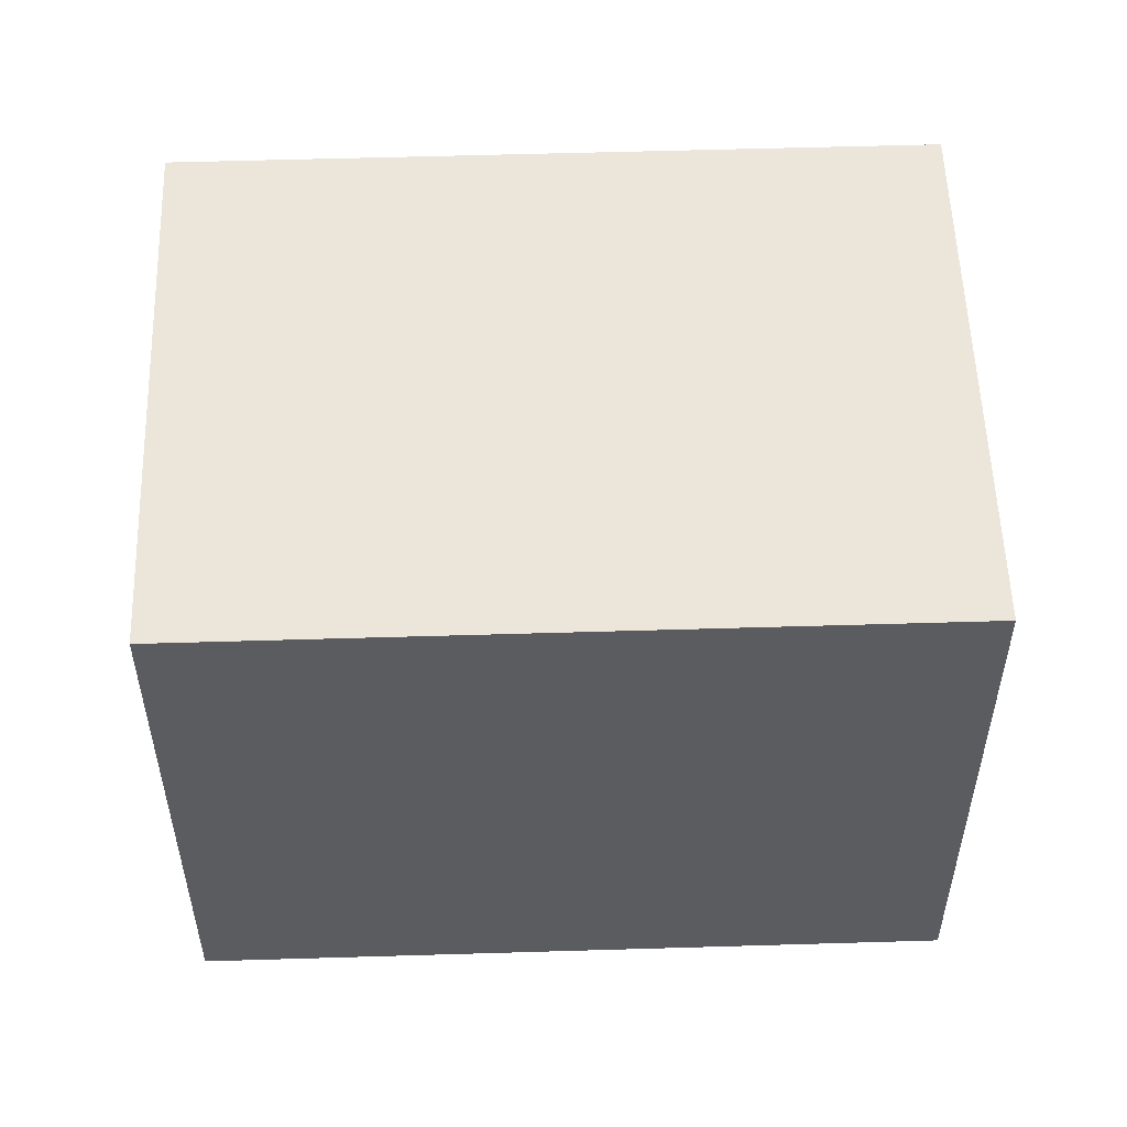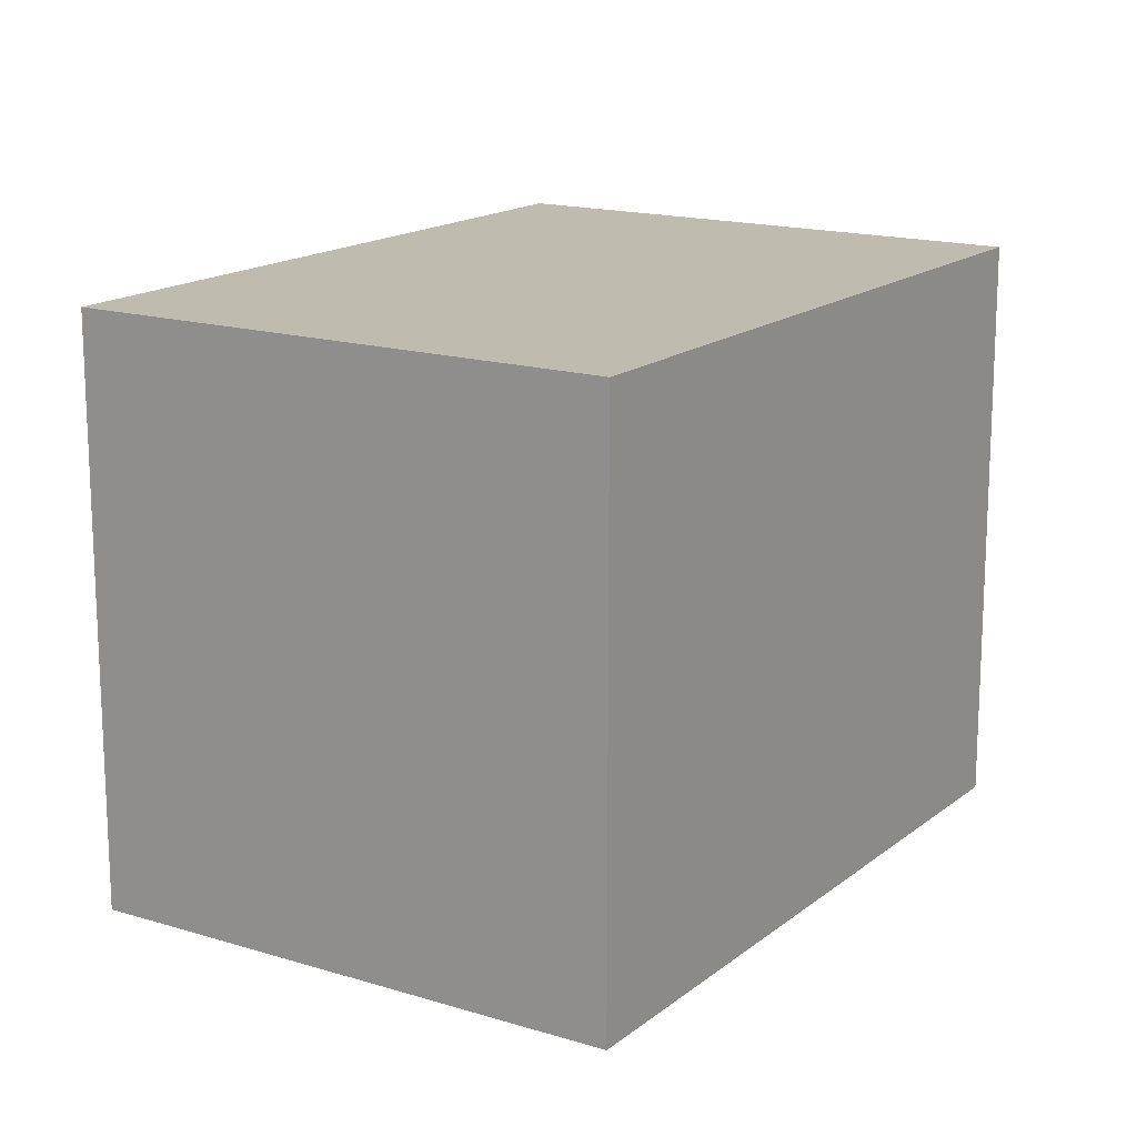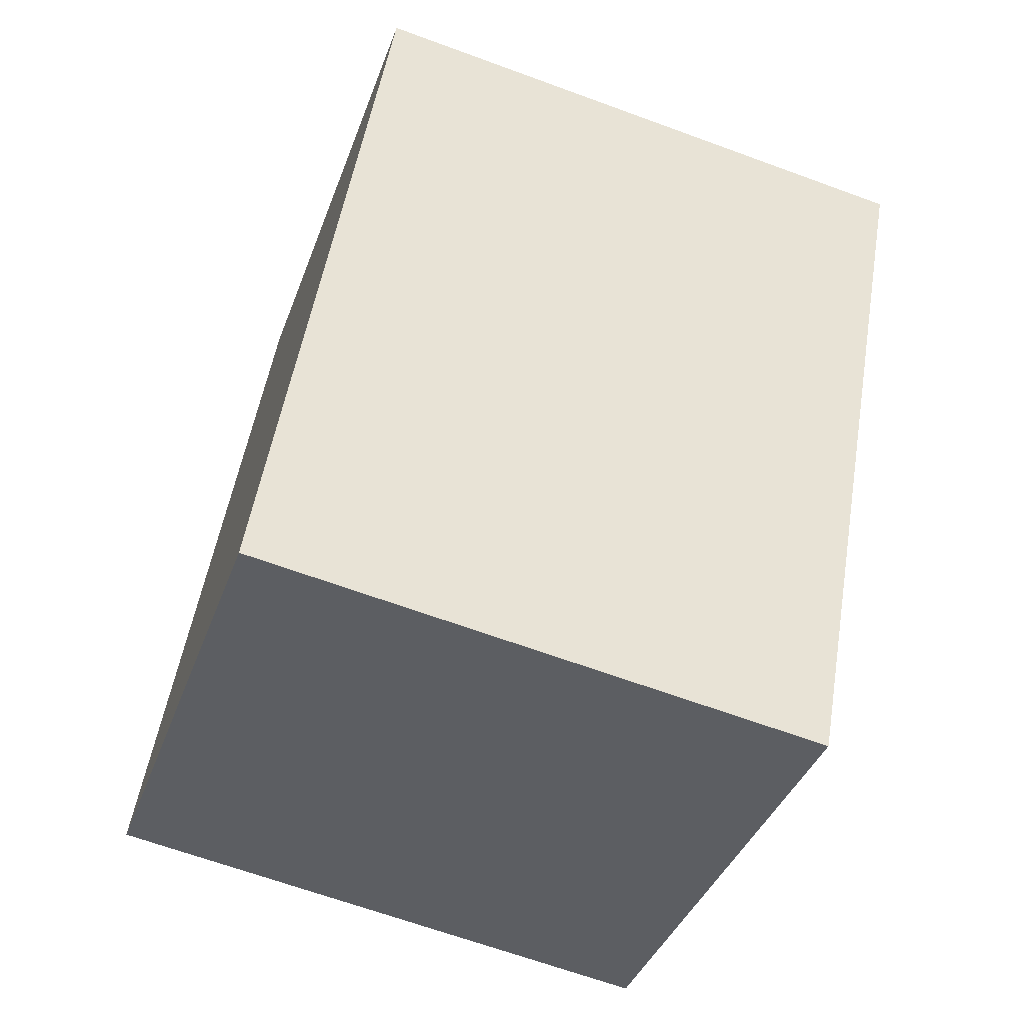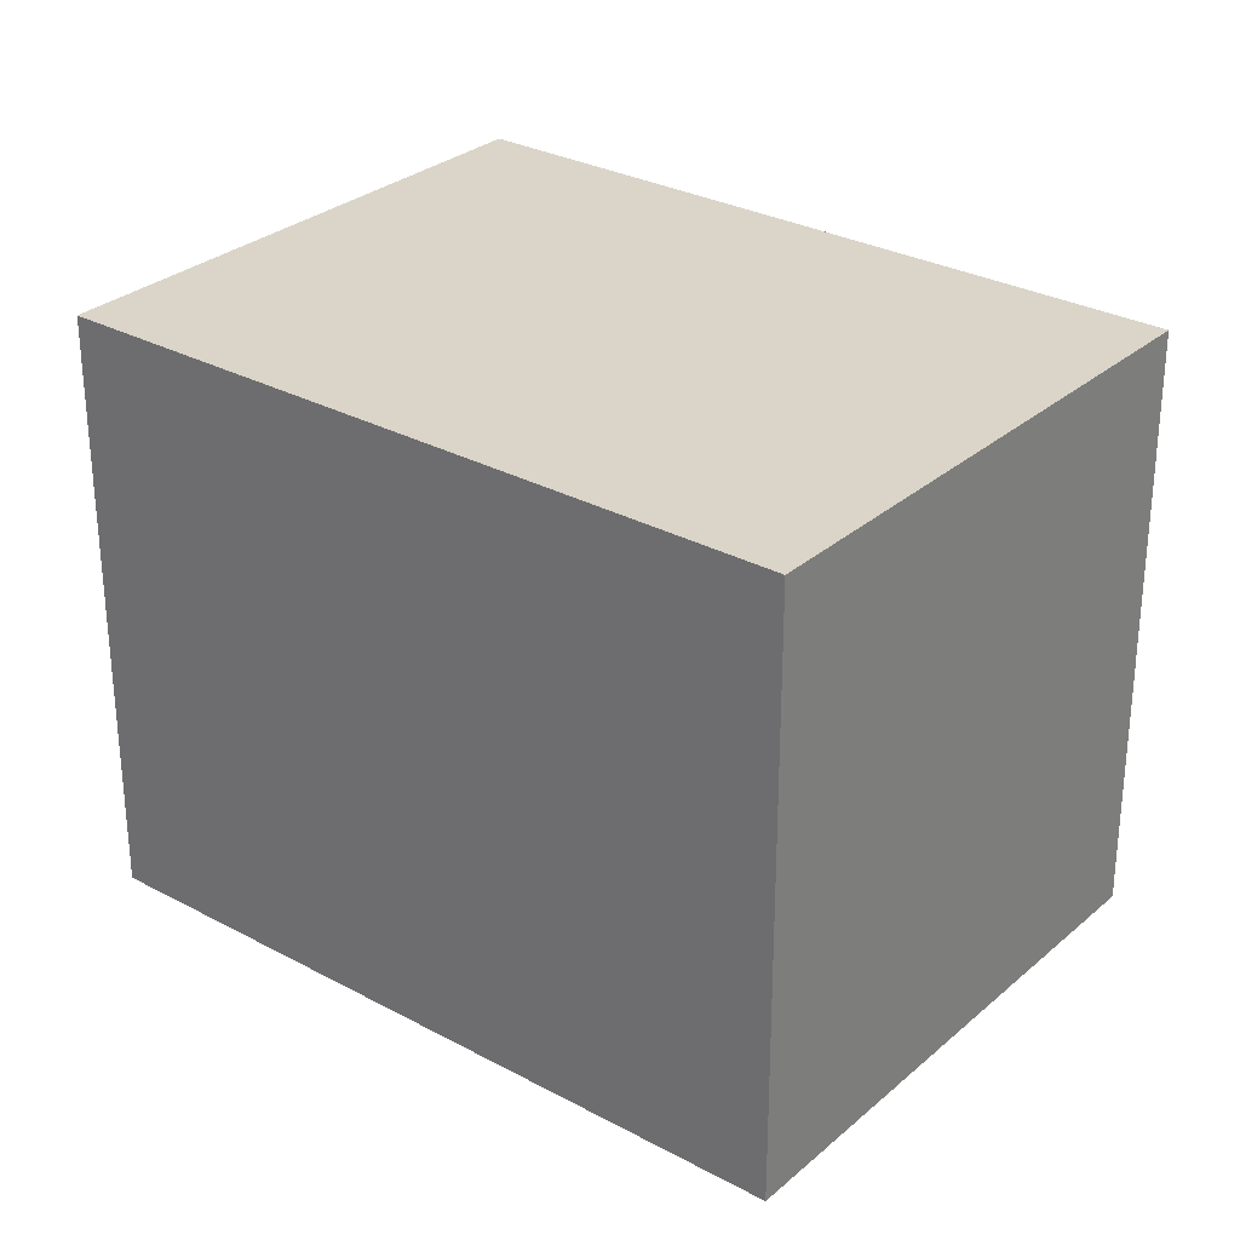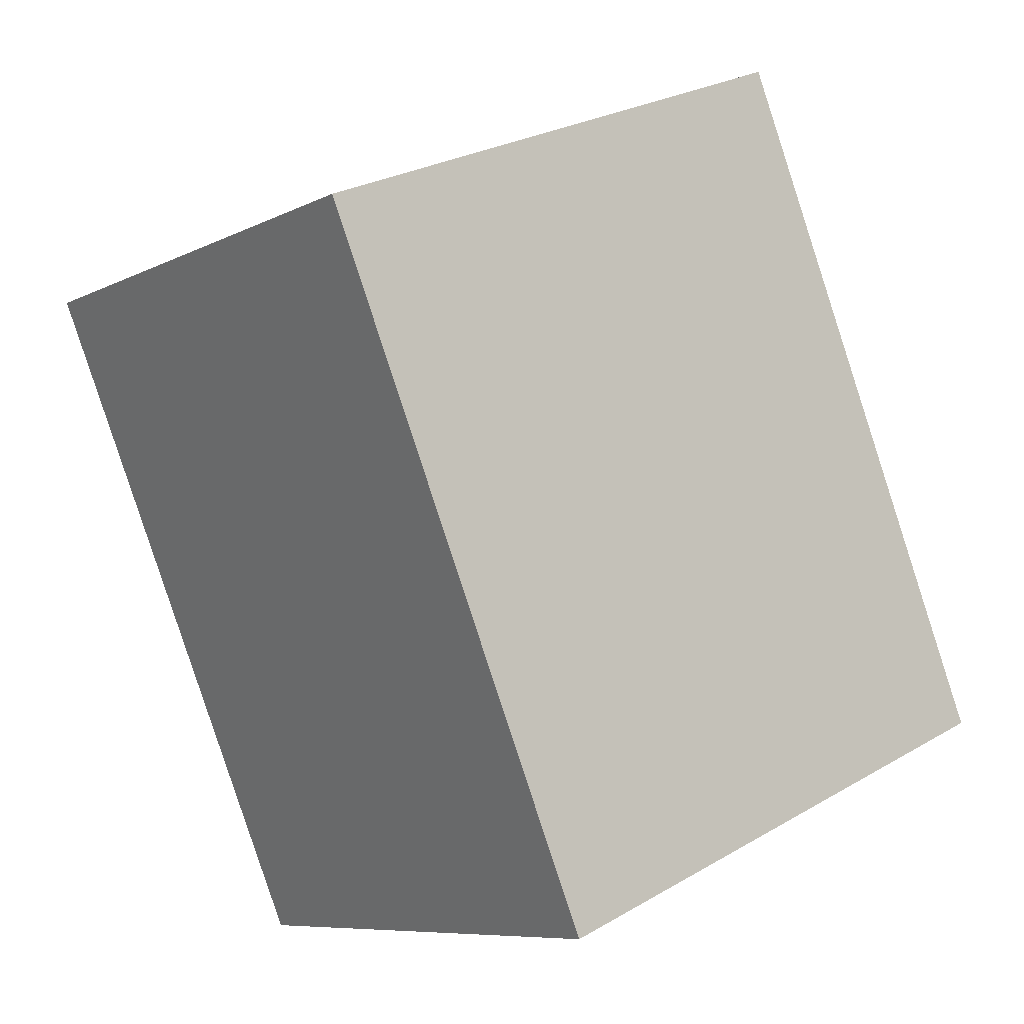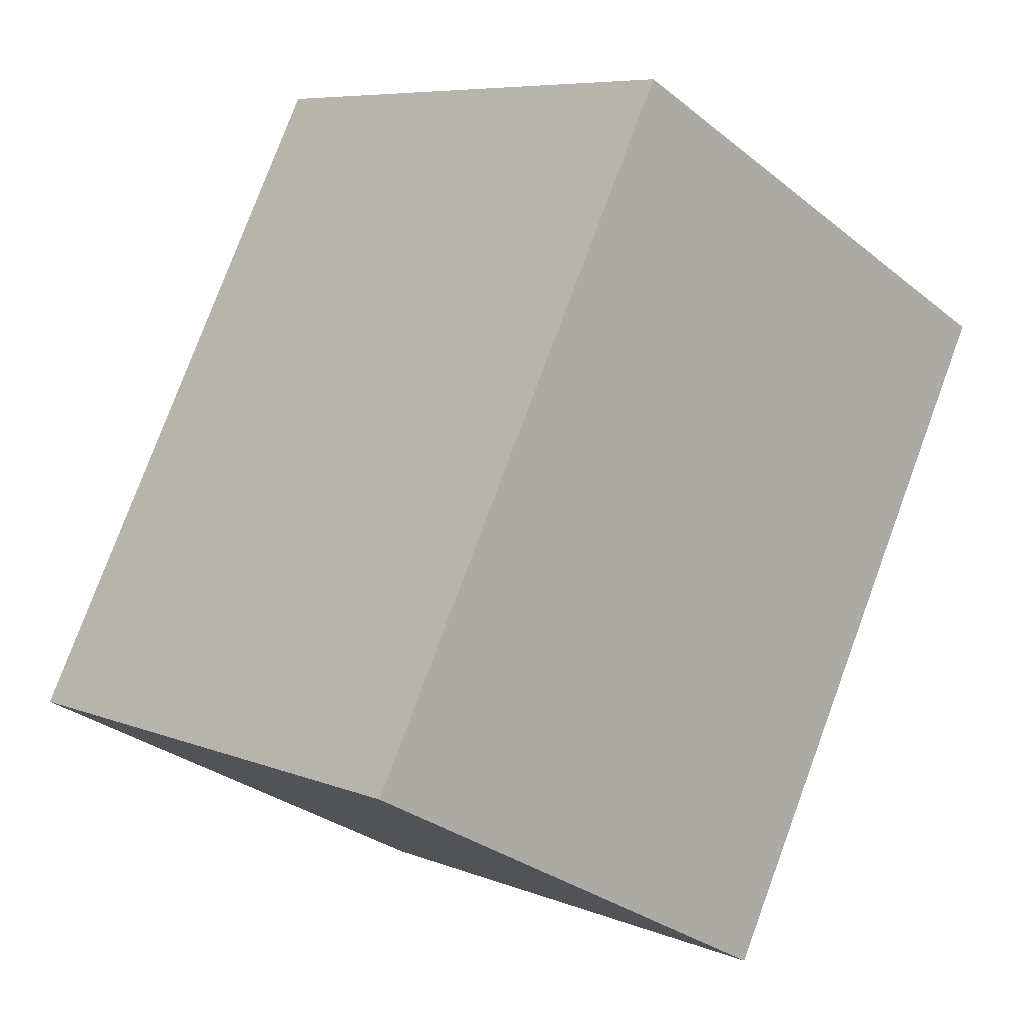
<metadata>
{"format":"obj","ext":"obj","renderer":"f3d","projection":"perspective","resolution":1024,"background":"white","views":[{"elev":54.6,"azim":-64.2,"up":"+Y"},{"elev":16.1,"azim":-119.7,"up":"+Y"},{"elev":-65.5,"azim":69.7,"up":"+Z"},{"elev":29.4,"azim":-23.8,"up":"+Y"},{"elev":27.1,"azim":-132.0,"up":"+Z"},{"elev":7.3,"azim":-41.5,"up":"+Z"}]}
</metadata>
<code>
v  0 2.332 1.428e-16
v  3.363 2.332 1.62
v  1.973 2.332 -1.034
v  1.389 2.332 2.654
v  1.973 6.331e-17 -1.034
v  0 0 0
v  1.389 -1.625e-16 2.654
v  3.363 -9.92e-17 1.62
g defaultobject
f 1 2 3
f 2 1 4
f 5 1 3
f 1 5 6
f 6 4 1
f 4 6 7
f 7 2 4
f 2 7 8
f 8 3 2
f 3 8 5
f 8 6 5
f 6 8 7

</code>
